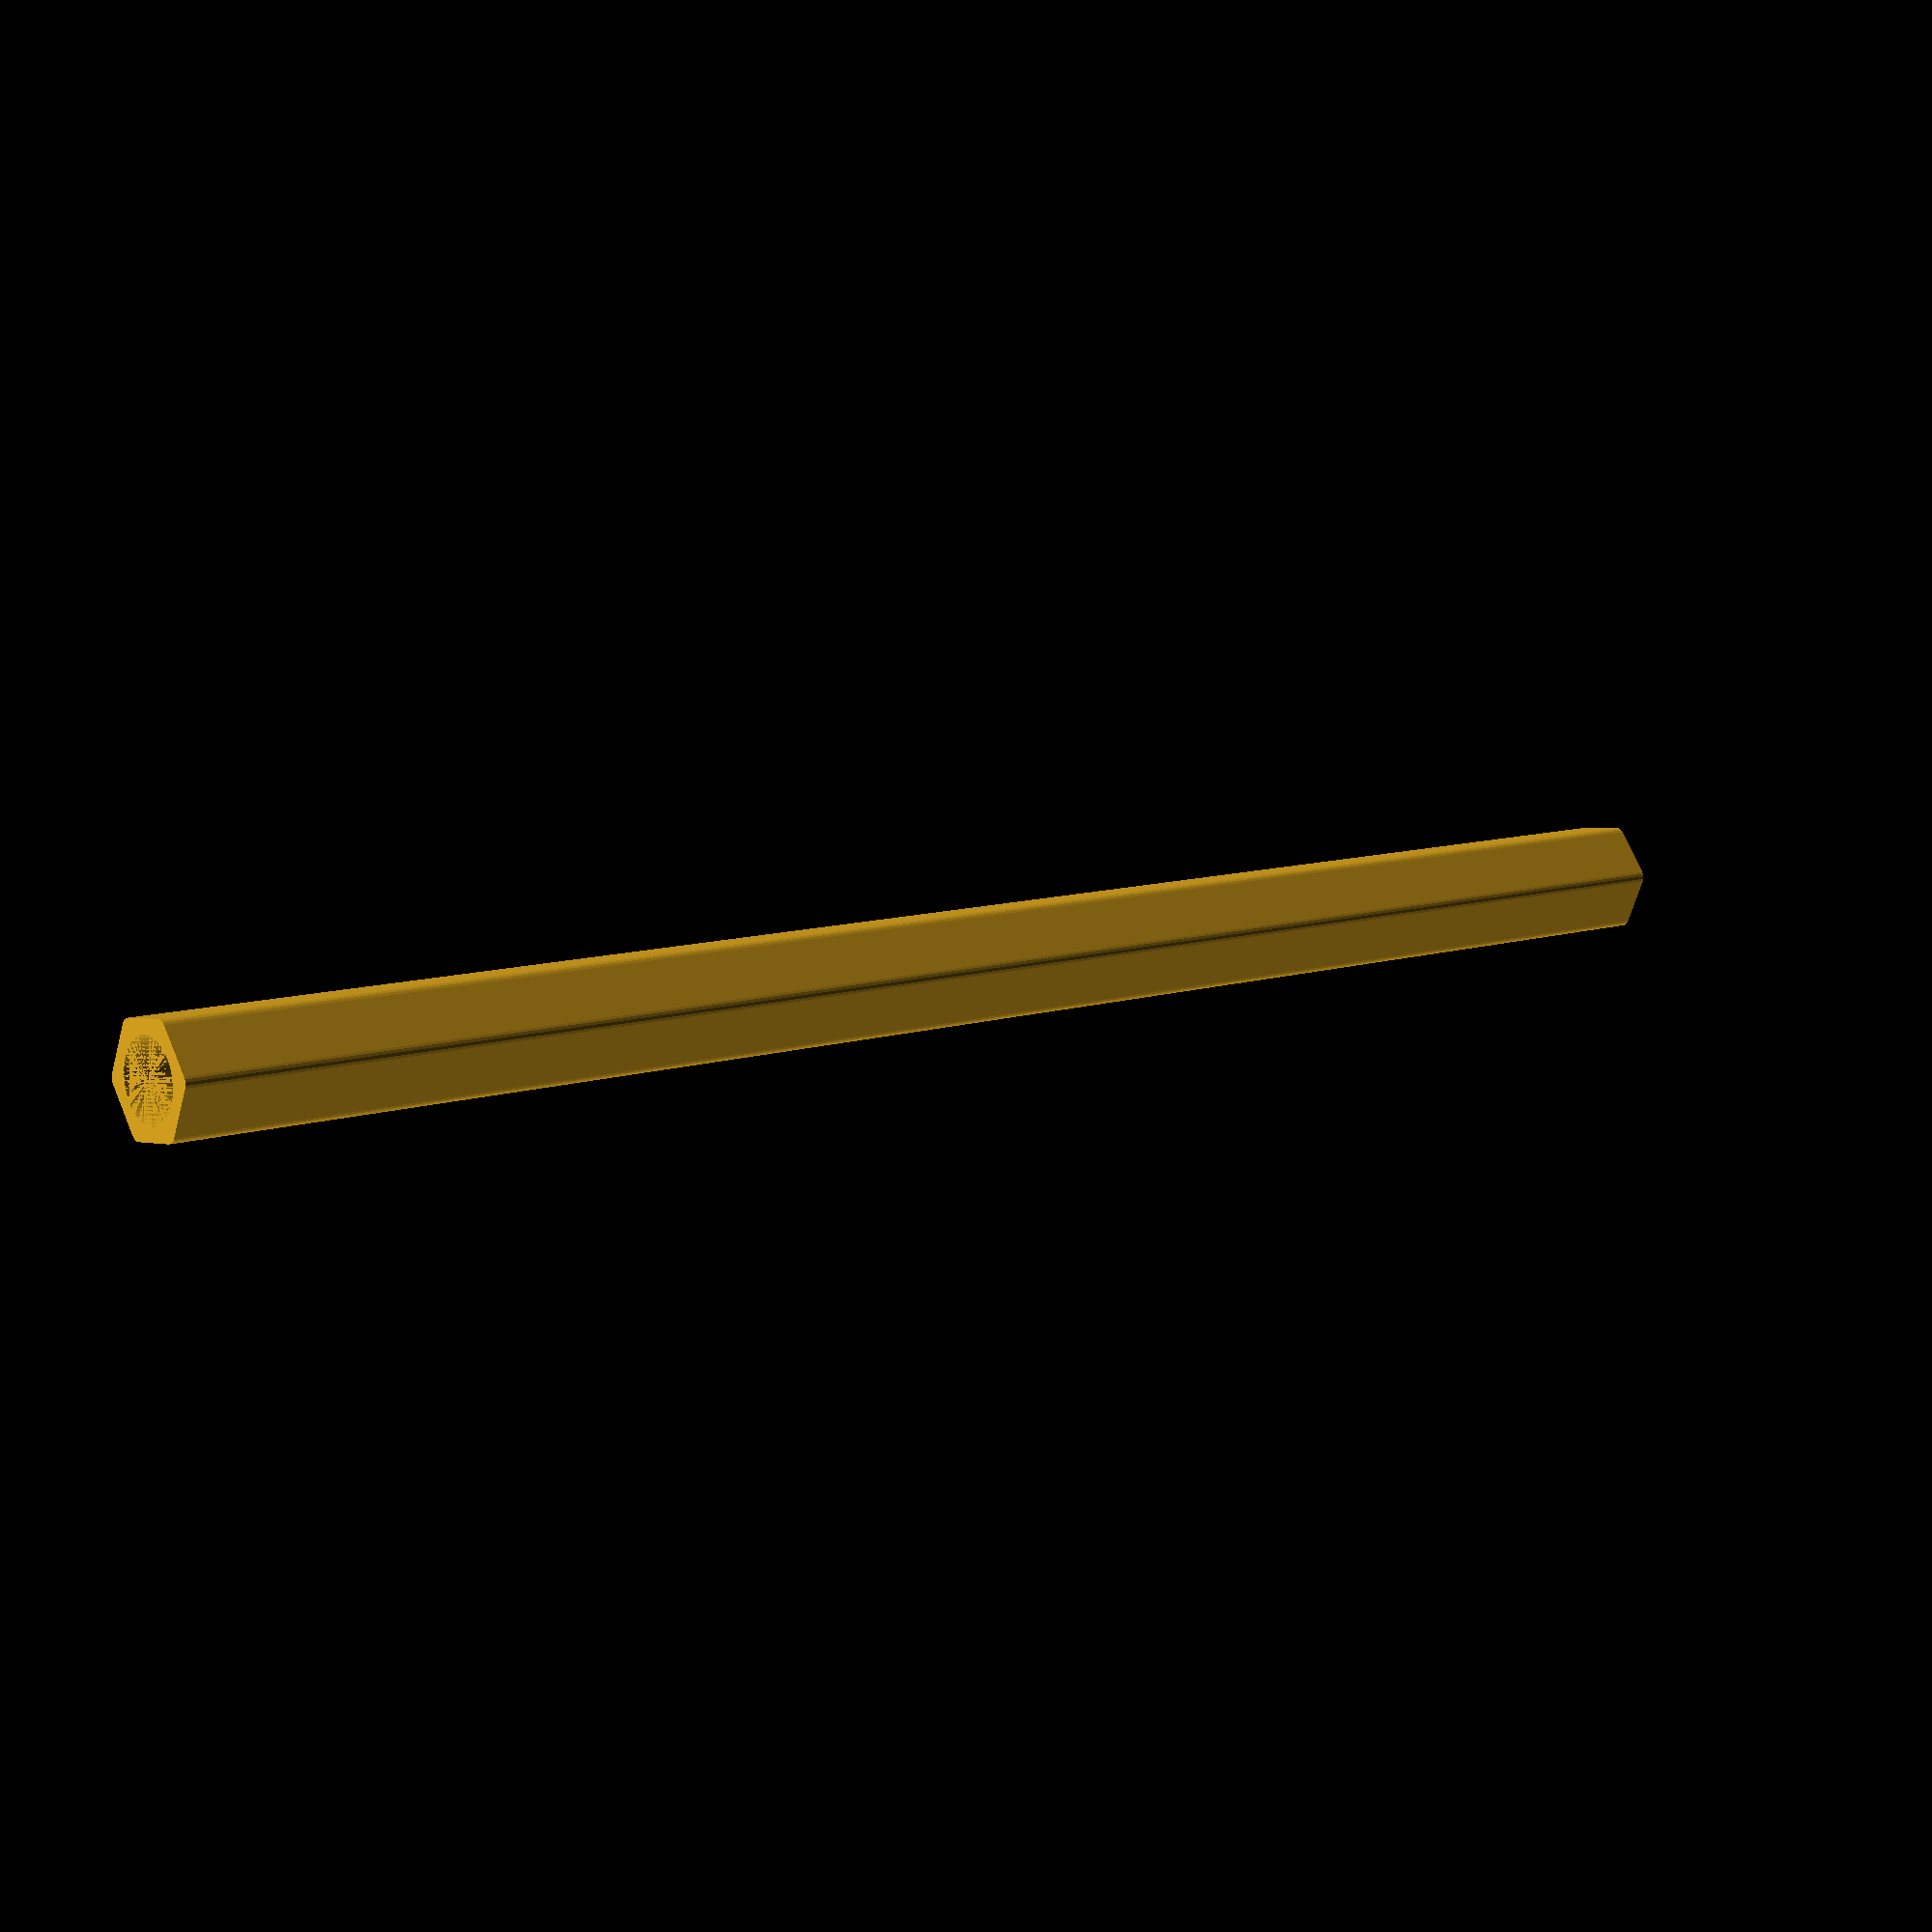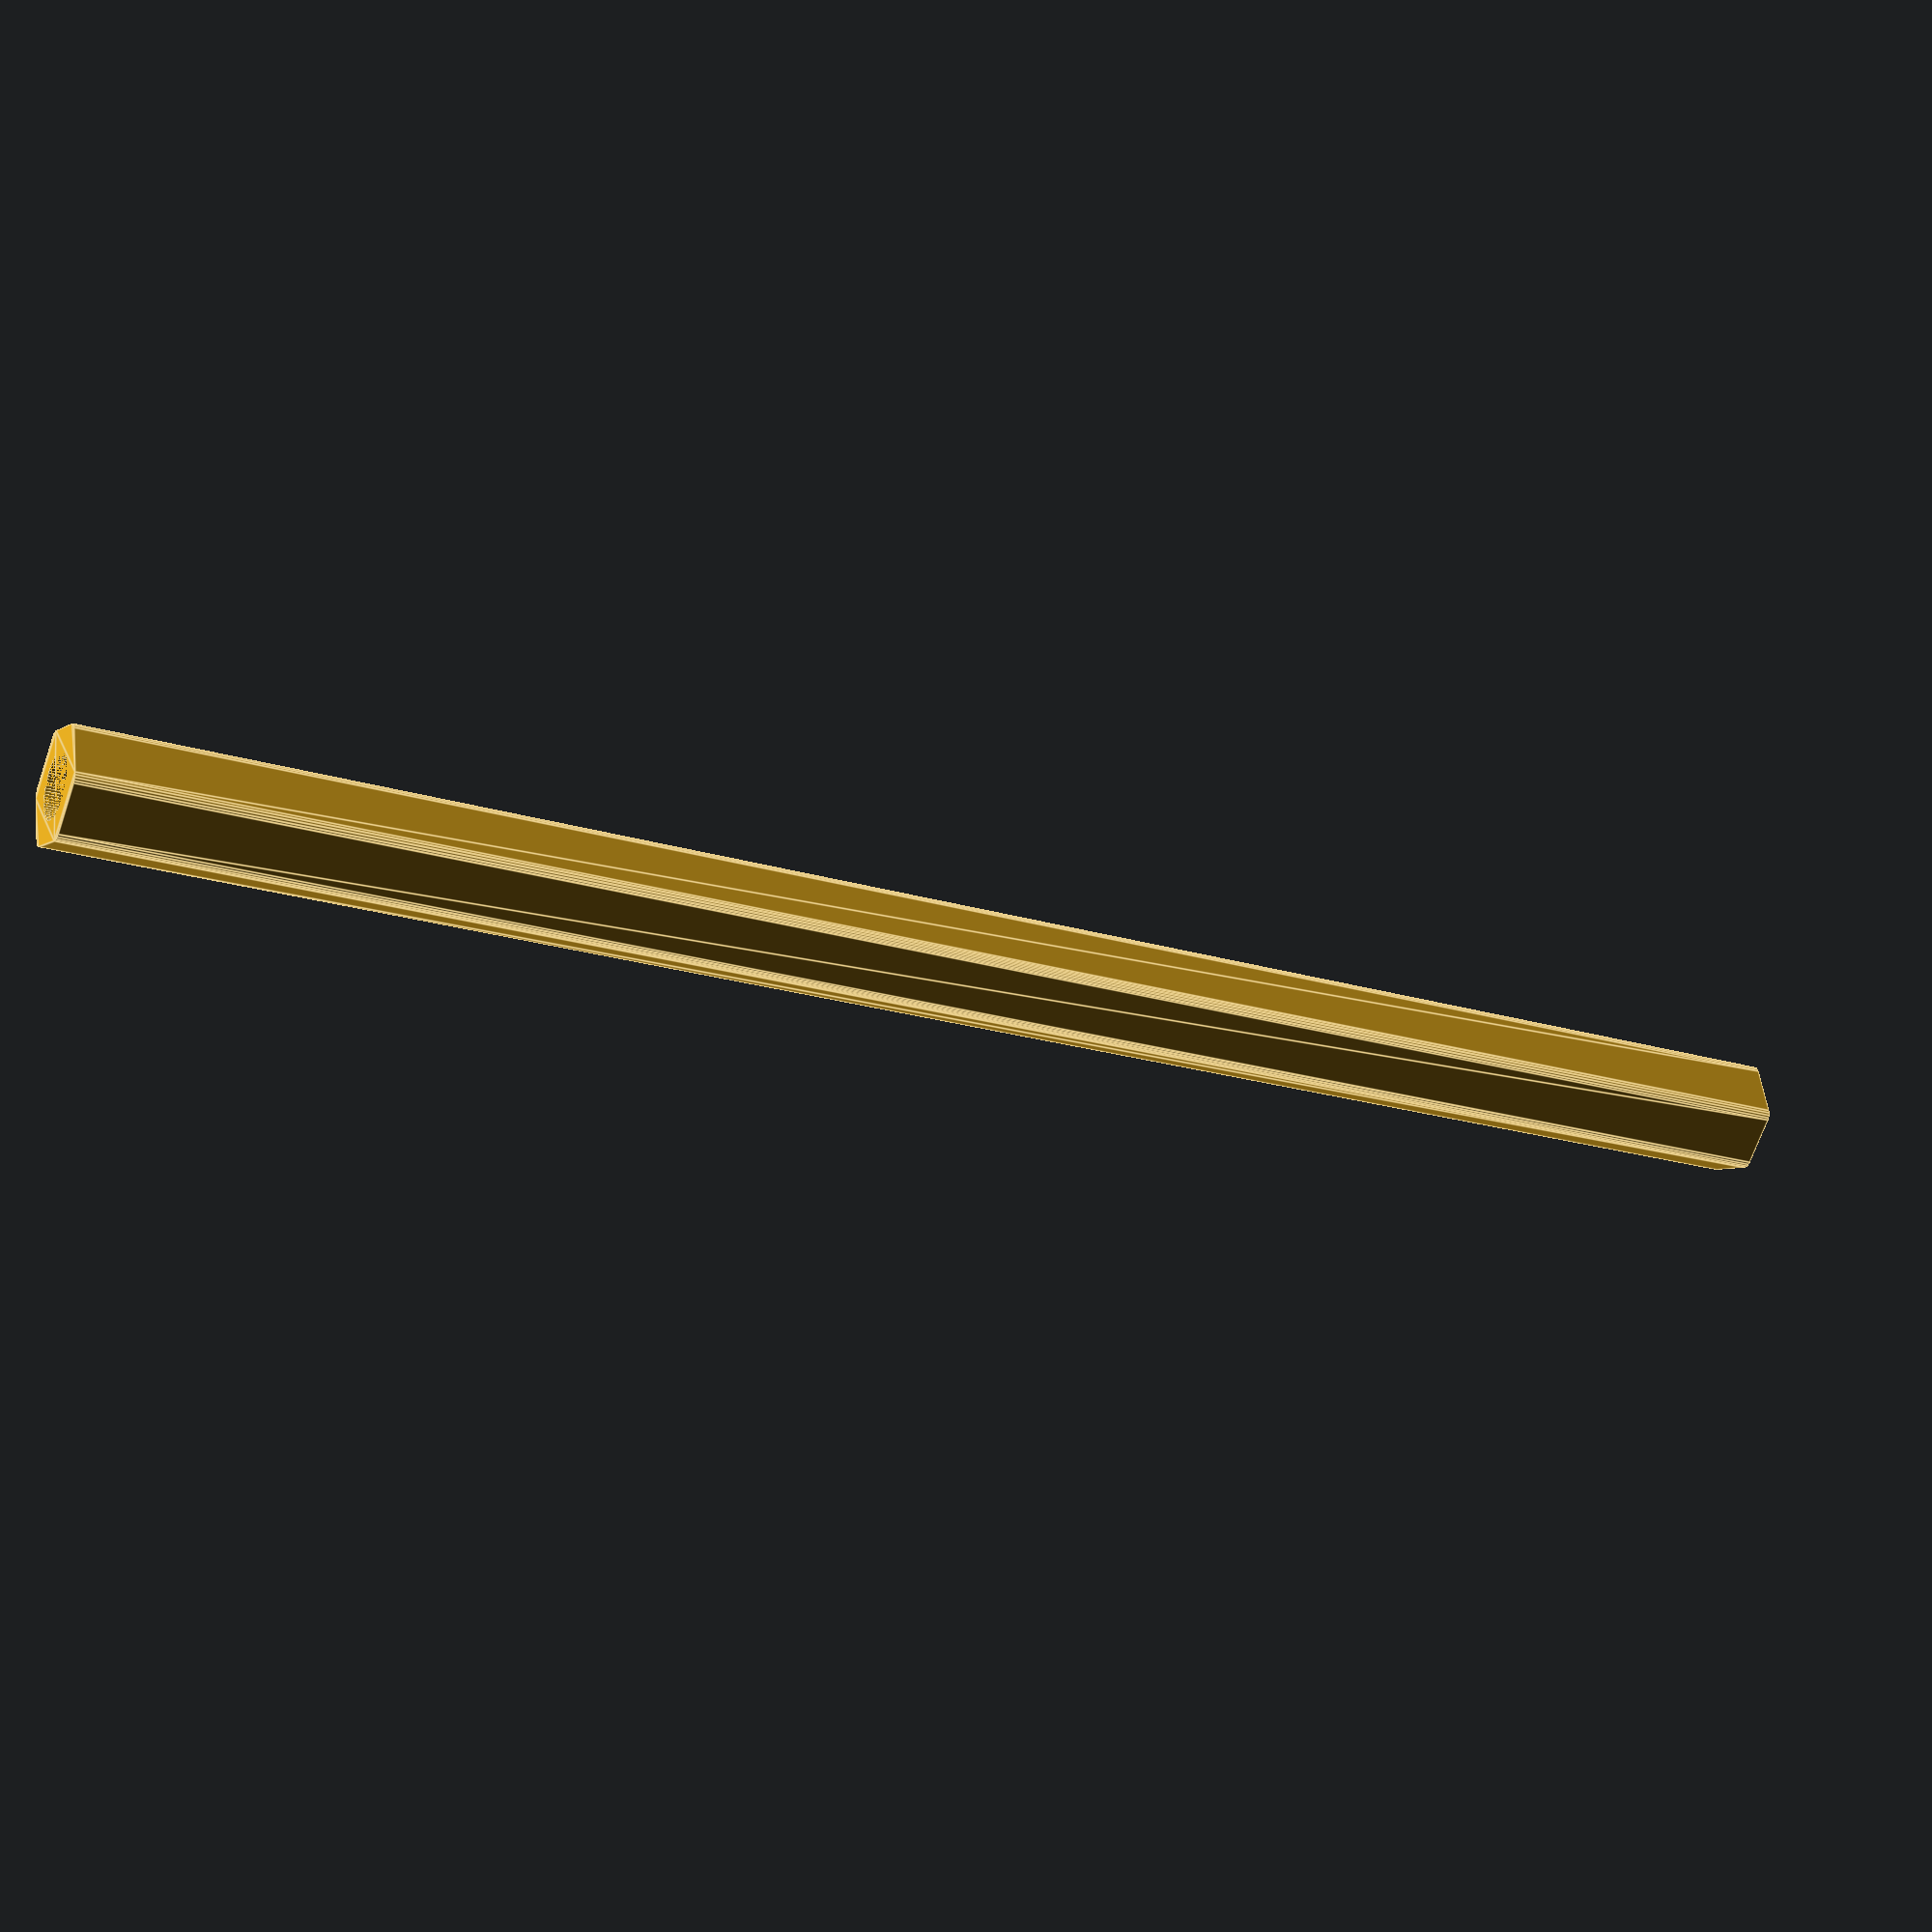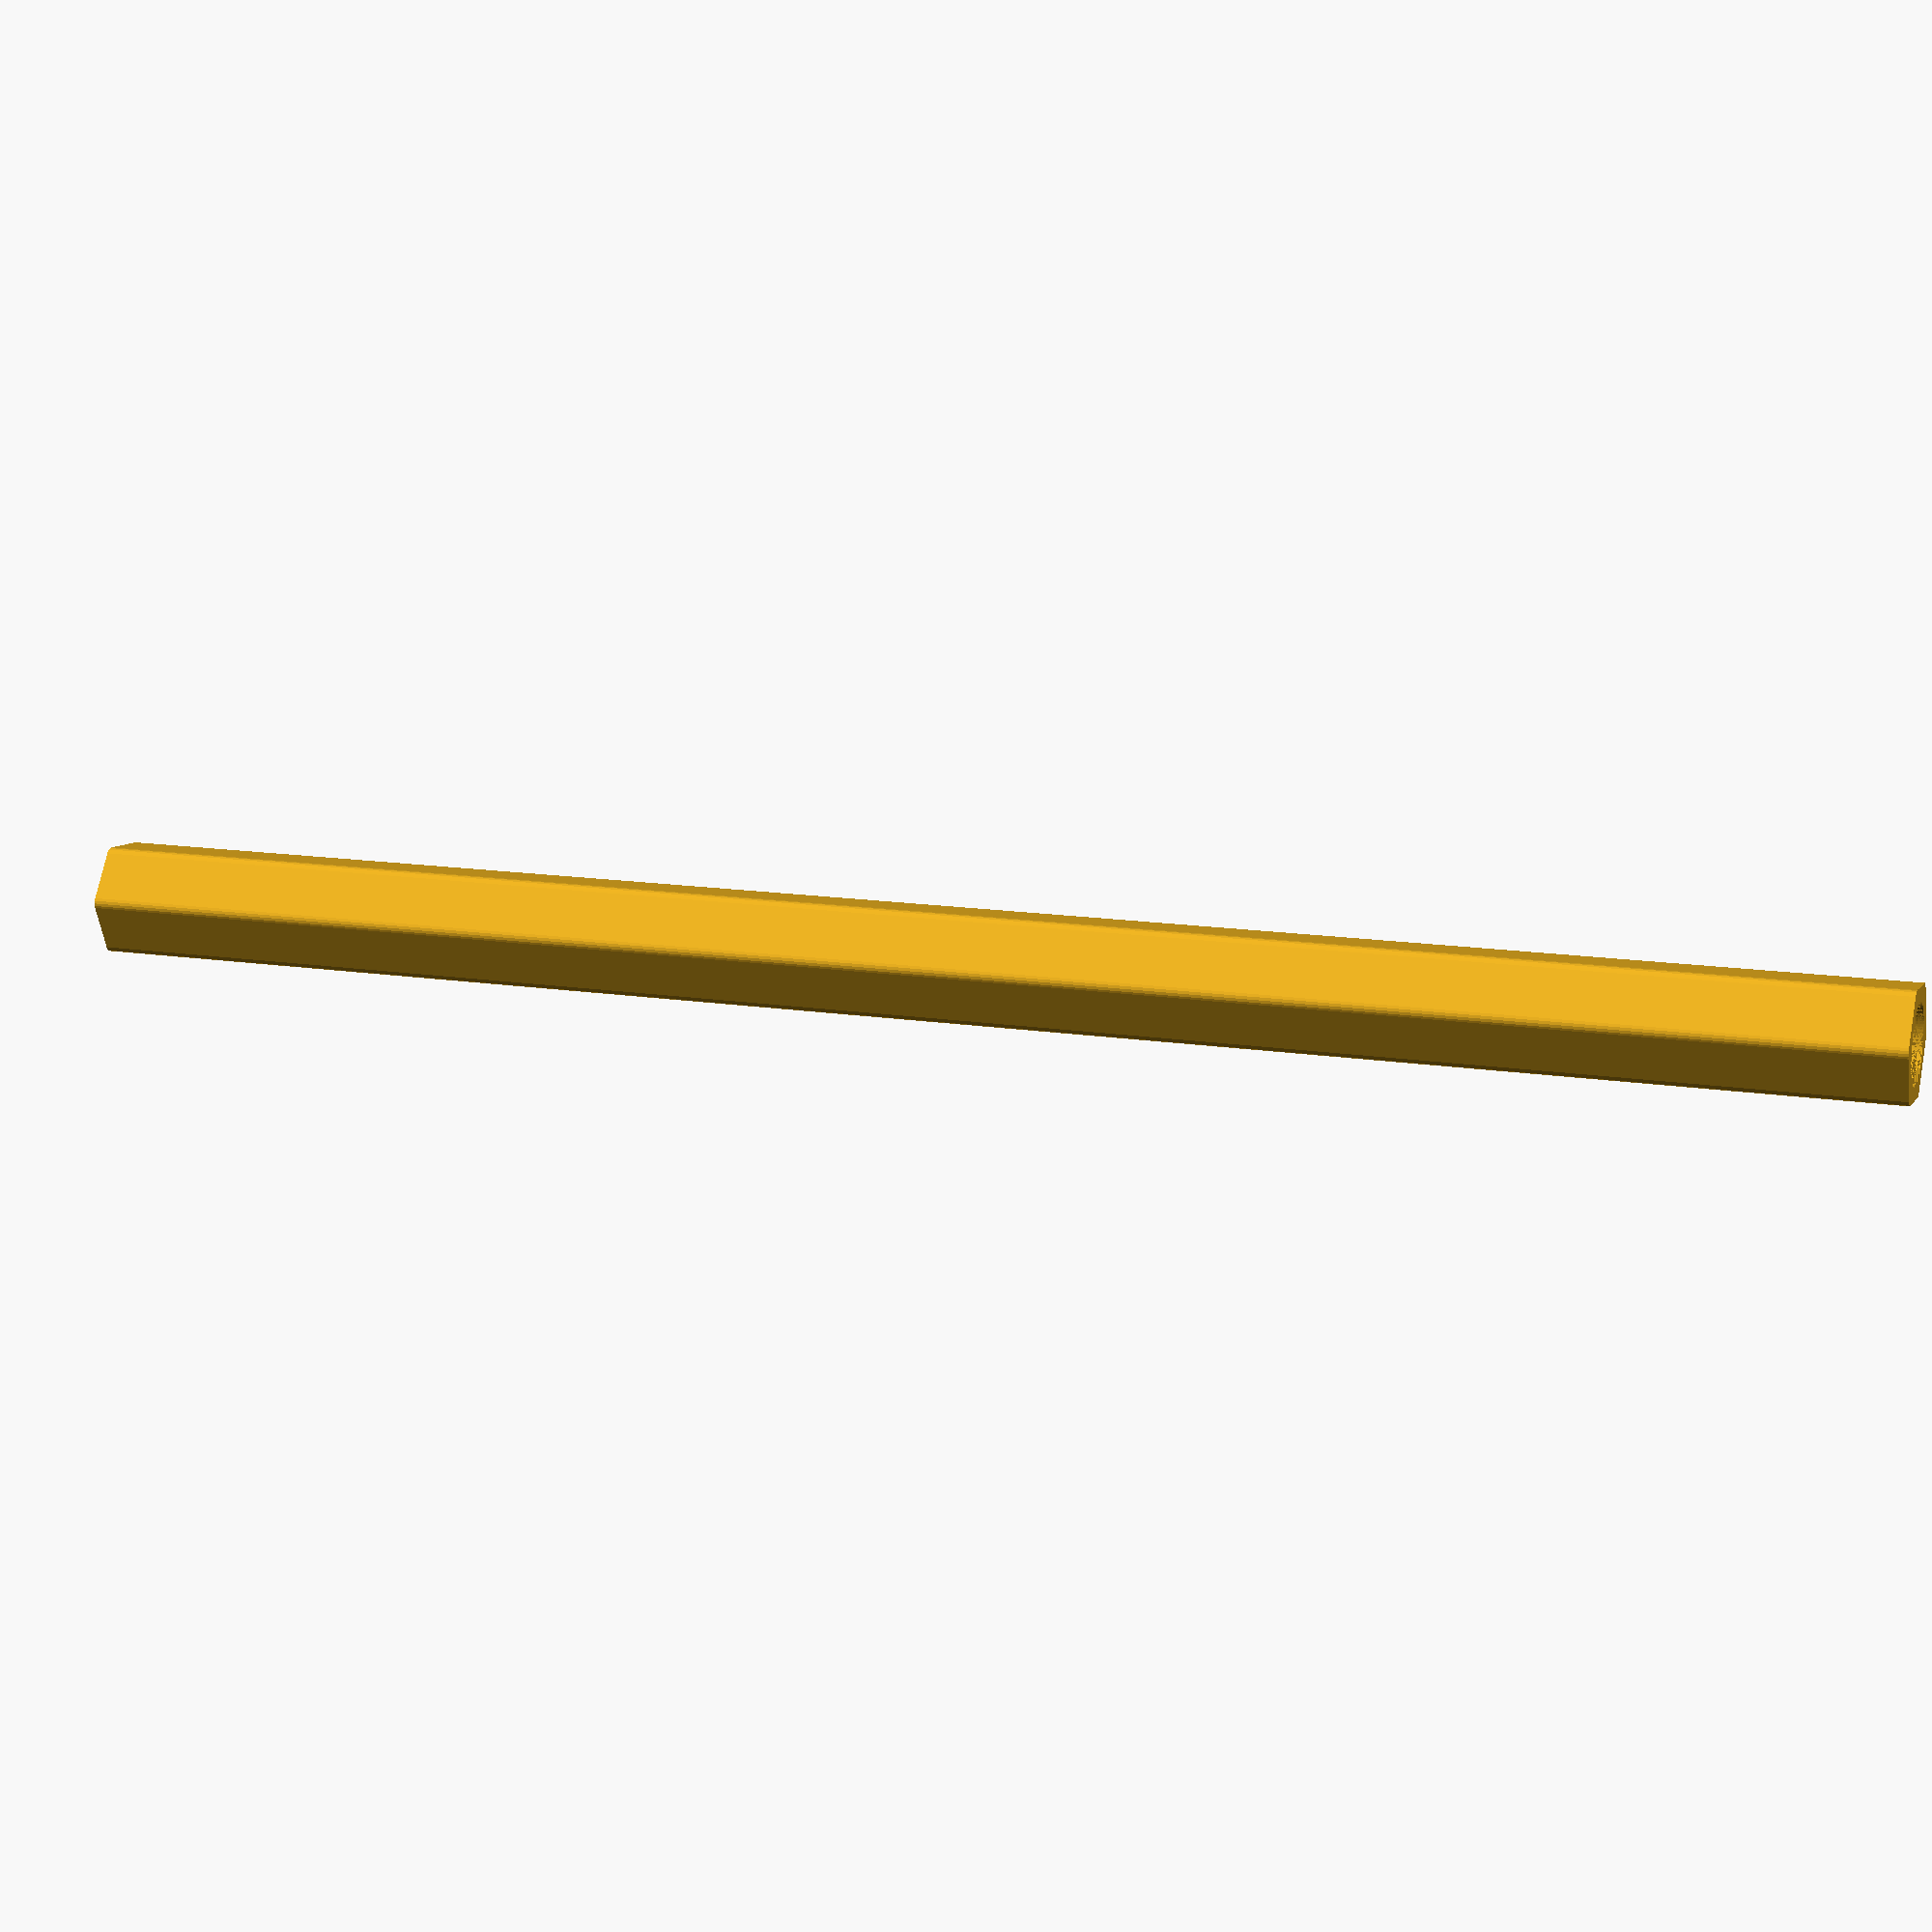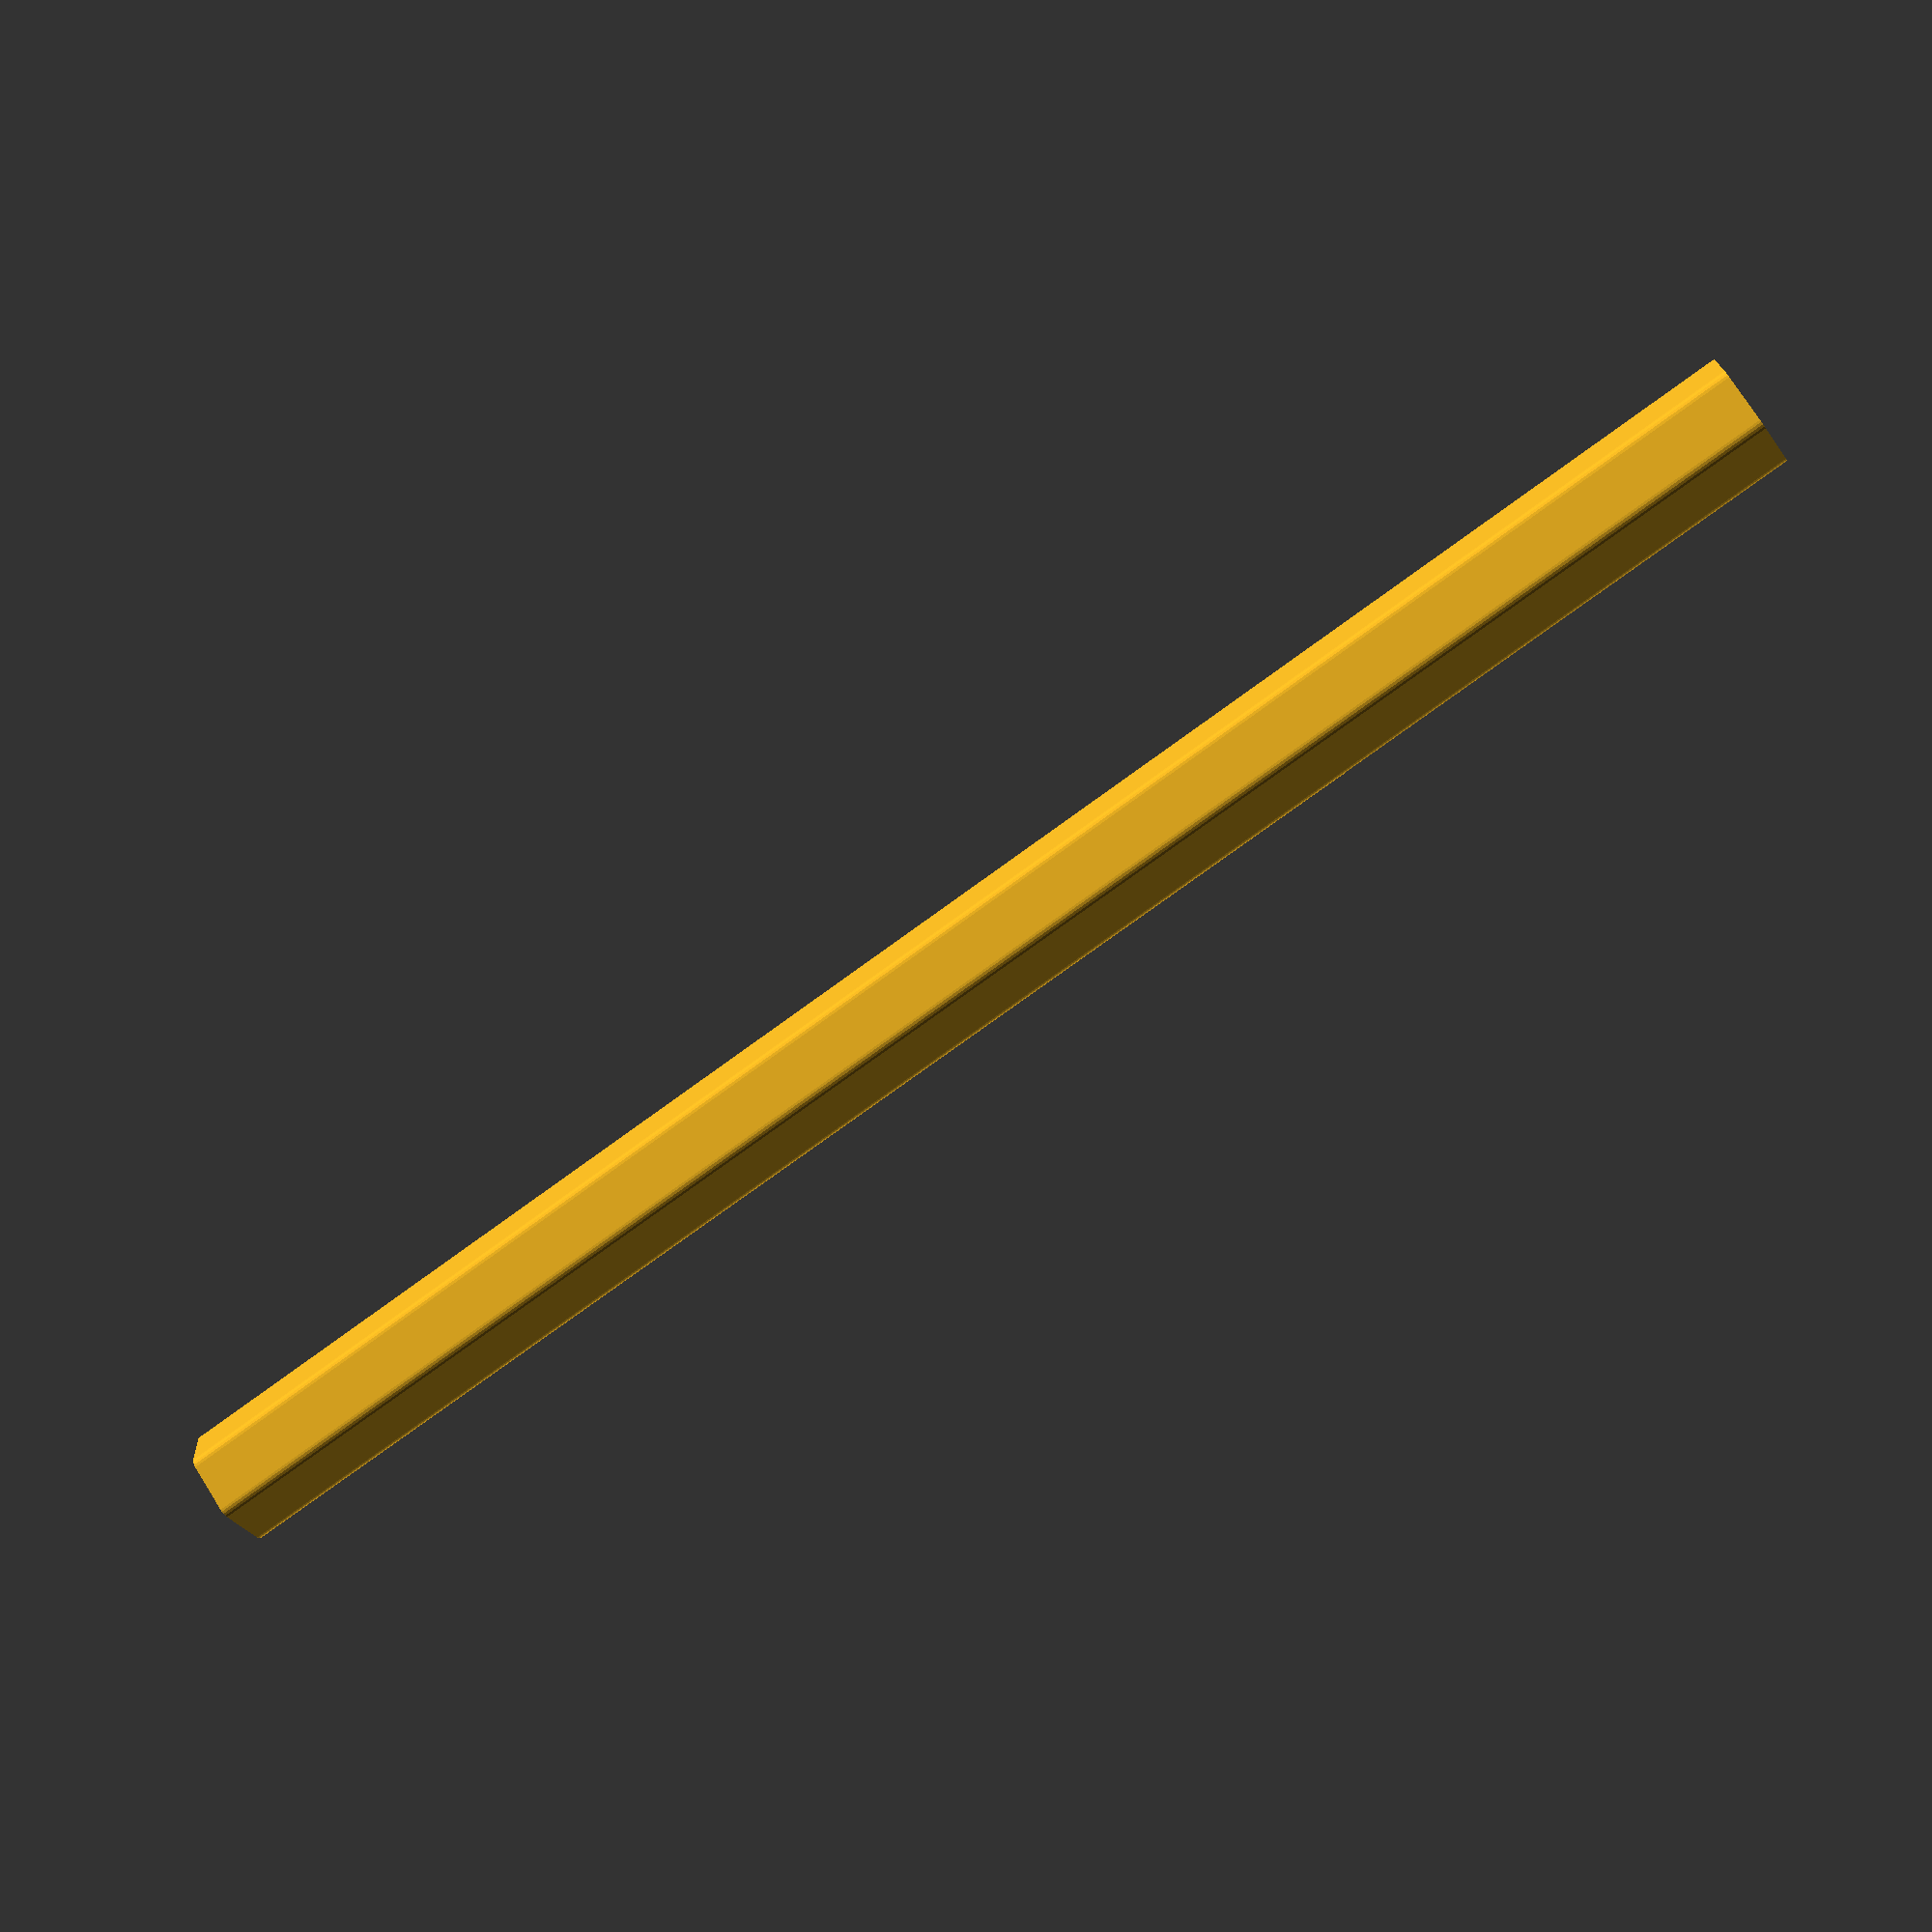
<openscad>
/*
 * kitaboshi.scad generates barrel for the Kita-Boshi 2mm mechanical pencil
 * GNU General Public License v3.0
 * Permissions of this strong copyleft license are conditioned on making available complete source
 * code of licensed works and modifications, which include larger works using a licensed work, under
 * the same license. Copyright and license notices must be preserved. Contributors provide an express
 * grant of patent rights.
 */

// Pen shape
cylindric = "N"; // [N:No, Y:Yes]
// Pen grip
grip = "N"; // [N:No, Y:Yes]

// Printer tolerance
printer_tolerance = 0.2;
// Printer nozzle diameter
nozzle_width = 0.4;
// Printer layer height
layer_height = 0.2;

/* [Hidden] */
// Main barrel dimensions
barrel_length = 132.5;
barrel_diameter = 8.7;
lead_chamber_diameter = 4.5;
thread_diameter = 5.5;
thread_length = 20.0;

// Resolution
$fa=2; // default minimum facet angle
$fs=0.2; // default minimum facet size

module kitaboshi( cy = cylindric,
                  gr = grip,
                  pt = printer_tolerance,
                  nw = nozzle_width,
                  lh = layer_height) {

     // Barrel
     module barrel() {
          sides = ((cy == "Y") || (cy == "YES")) ? 180 : 6;
          difference() {

               // External shape
               linear_extrude(height = barrel_length, center = false, convexity = 10, twist = 0)
                    offset(r = (barrel_diameter/sides)/2)
                    circle(d = barrel_diameter-(barrel_diameter/sides), $fn = sides);

               // Lead hole
               cylinder(h = barrel_length-thread_length, d = lead_chamber_diameter+pt);

               // Thread hole
               translate([0, 0, barrel_length-thread_length])
                    cylinder(h = thread_length, d = thread_diameter+pt);
          }
     }

     // Grip substractive pattern
     module grip() {
          translate([0, 0, 2*barrel_length/3])
               for (i = [0 : barrel_diameter-barrel_diameter*sqrt(3)/2 : barrel_length/4])
                    translate([0, 0, i])
                         rotate_extrude(angle = 360, convexity = 2)
                         translate([barrel_diameter/2, 0, 0])
                         rotate([0, 0, 30])
                         circle(d = (barrel_diameter/2)-barrel_diameter*sqrt(3)/4, $fn = 6);
     }

     // Main
     difference() {
          color("Goldenrod", 1) barrel();
          if ((gr == "Y") || (gr == "YES")) {
               color("YellowGreen", 1) grip();
          }
     }
}

// Customizer instantiation
kitaboshi();

</openscad>
<views>
elev=170.6 azim=173.5 roll=130.7 proj=p view=solid
elev=22.0 azim=225.3 roll=242.1 proj=p view=edges
elev=165.9 azim=306.0 roll=251.3 proj=p view=wireframe
elev=74.0 azim=334.1 roll=126.4 proj=p view=solid
</views>
